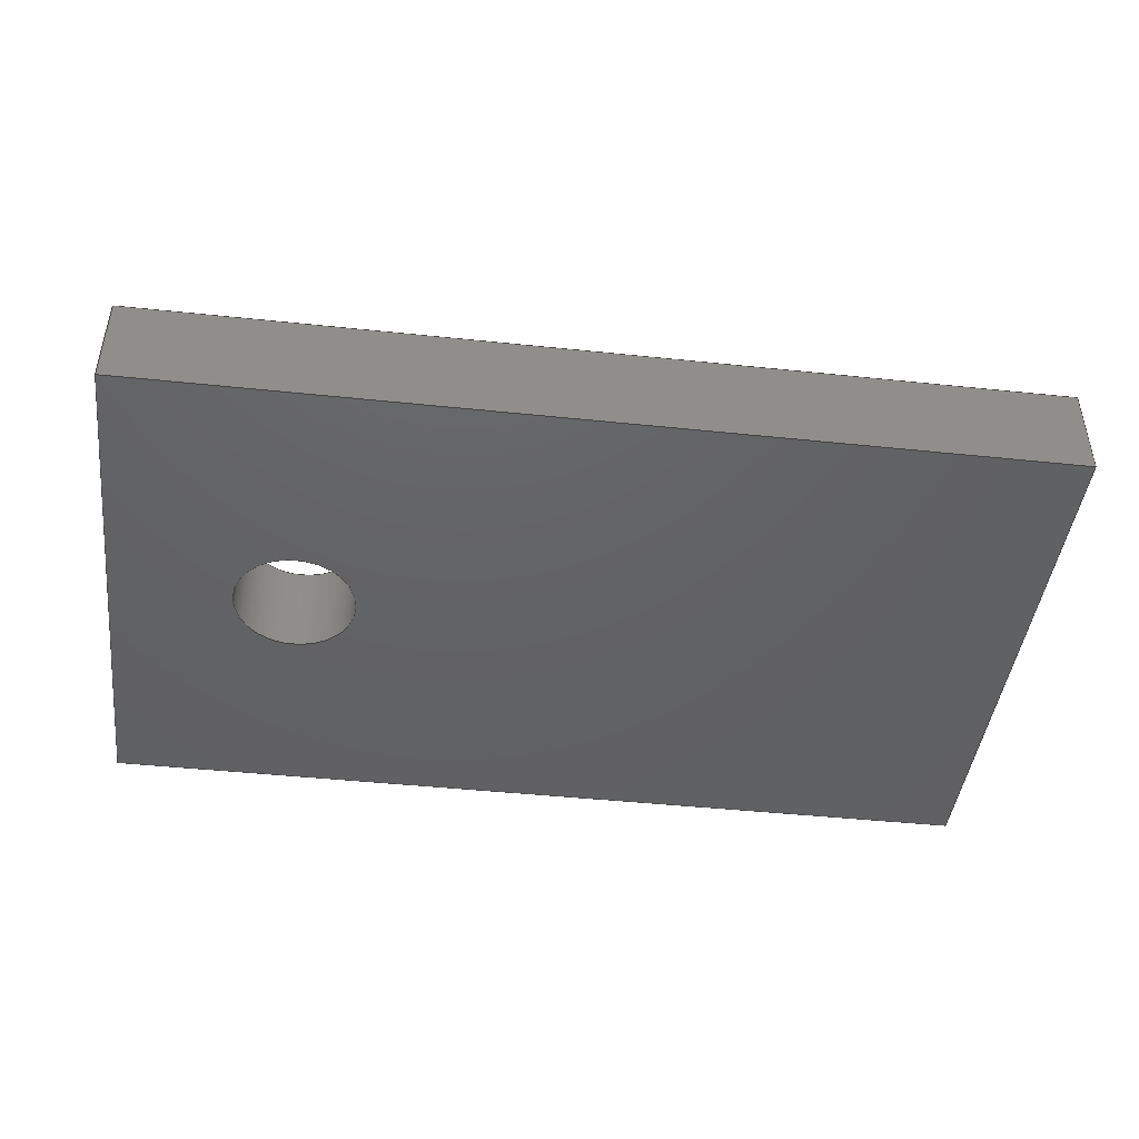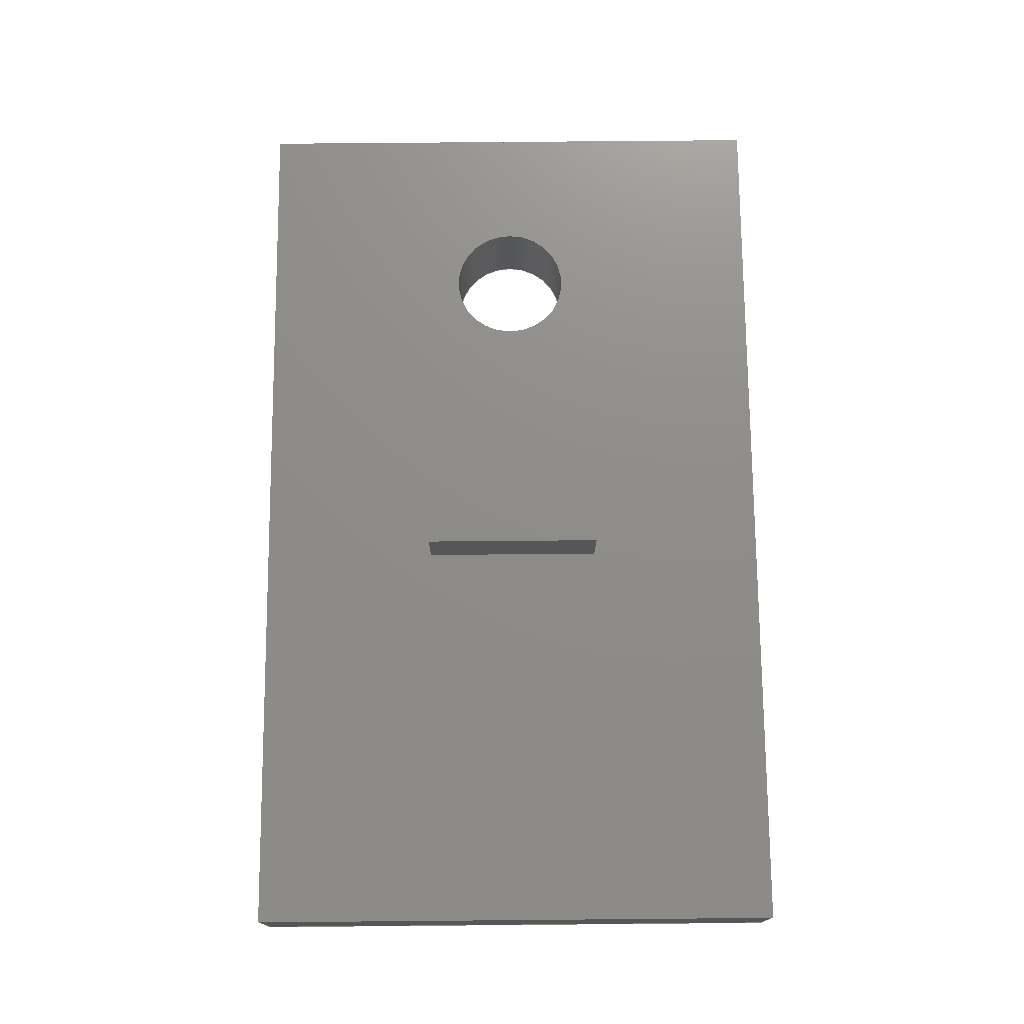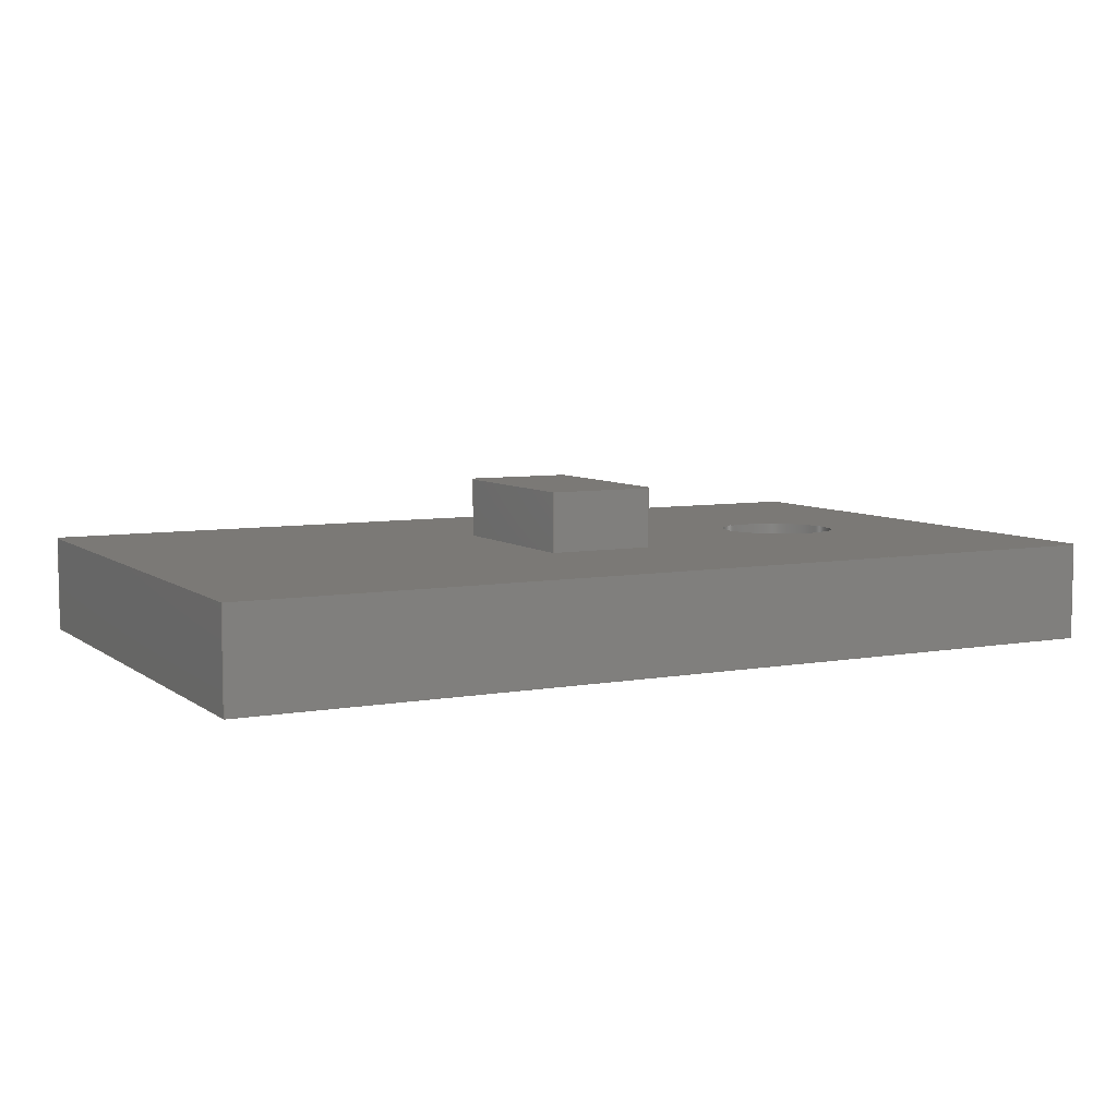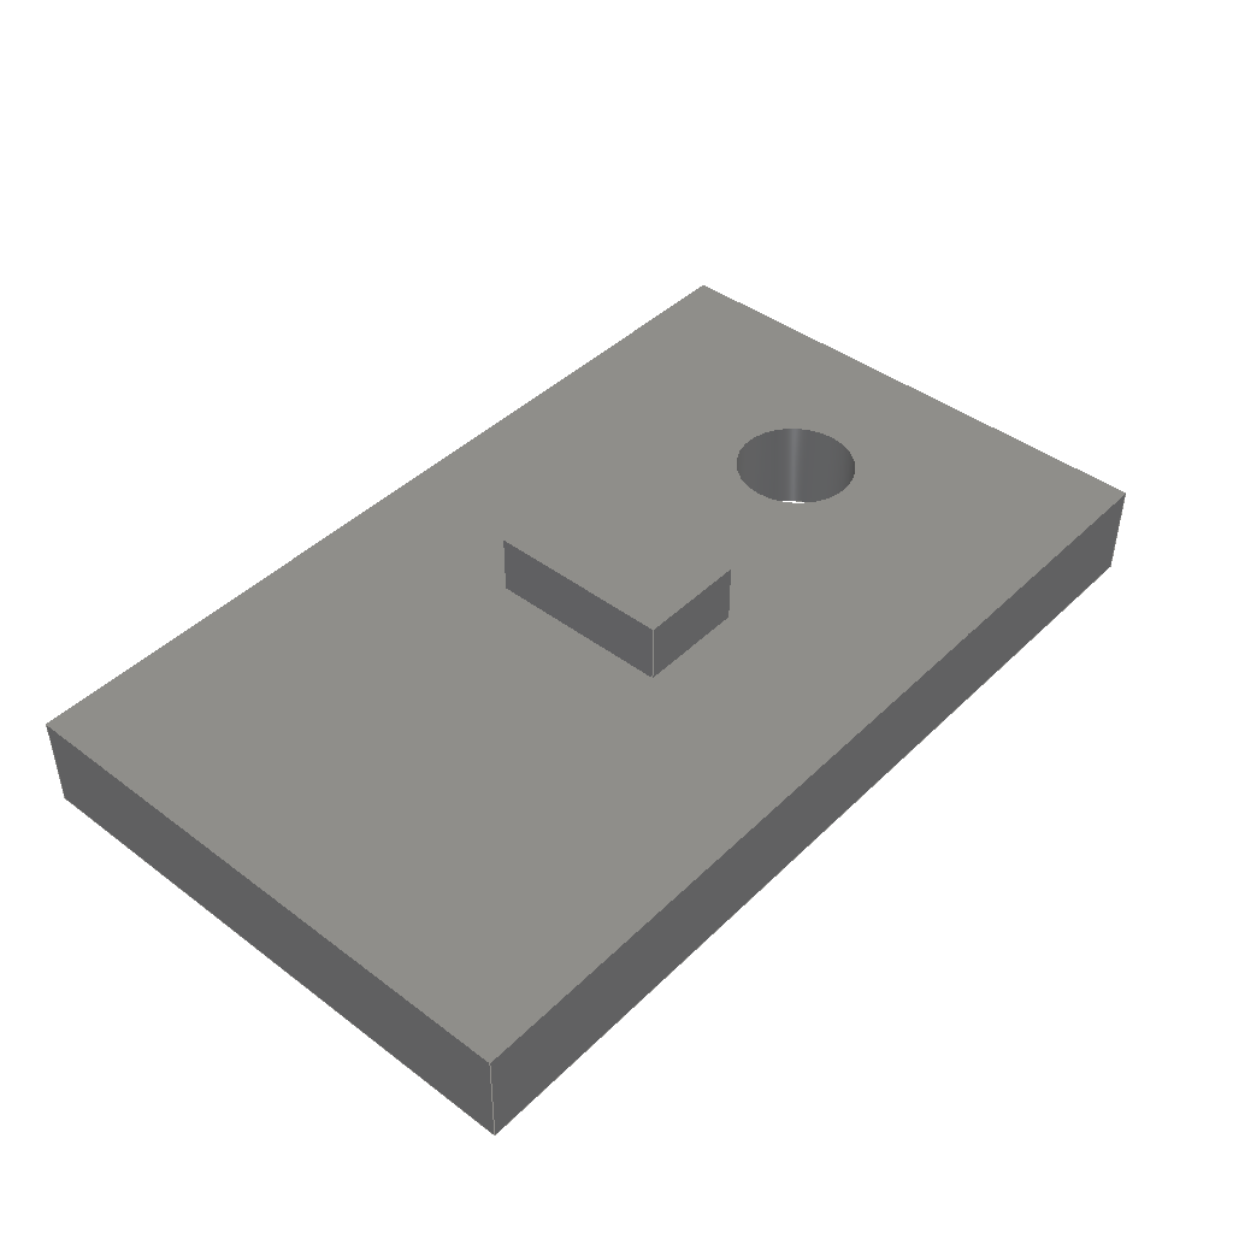
<metadata>
{"format":"step","ext":"stp","renderer":"f3d","projection":"perspective","resolution":1024,"background":"white","views":[{"elev":-44.4,"azim":-7.0,"up":"+Z"},{"elev":74.2,"azim":89.5,"up":"+Z"},{"elev":6.8,"azim":152.2,"up":"+Z"},{"elev":43.0,"azim":131.5,"up":"+Z"}]}
</metadata>
<code>
ISO-10303-21;
DATA;
#1=PROPERTY_DEFINITION_REPRESENTATION(#5,#3);
#2=PROPERTY_DEFINITION_REPRESENTATION(#6,#4);
#3=REPRESENTATION('',(#7),#352);
#4=REPRESENTATION('',(#8),#352);
#5=PROPERTY_DEFINITION('pmi validation property','',#357);
#6=PROPERTY_DEFINITION('pmi validation property','',#357);
#7=VALUE_REPRESENTATION_ITEM('number of annotations',COUNT_MEASURE(0));
#8=VALUE_REPRESENTATION_ITEM('number of views',COUNT_MEASURE(0));
#9=SHAPE_REPRESENTATION_RELATIONSHIP('','',#224,#10);
#10=ADVANCED_BREP_SHAPE_REPRESENTATION('',(#222),#352);
#11=CIRCLE('',#230,1);
#12=CIRCLE('',#231,1);
#13=CYLINDRICAL_SURFACE('',#229,1);
#14=ORIENTED_EDGE('',*,*,#66,.F.);
#15=ORIENTED_EDGE('',*,*,#67,.F.);
#16=ORIENTED_EDGE('',*,*,#68,.T.);
#17=ORIENTED_EDGE('',*,*,#69,.T.);
#18=ORIENTED_EDGE('',*,*,#70,.F.);
#19=ORIENTED_EDGE('',*,*,#69,.F.);
#20=ORIENTED_EDGE('',*,*,#71,.T.);
#21=ORIENTED_EDGE('',*,*,#72,.T.);
#22=ORIENTED_EDGE('',*,*,#73,.F.);
#23=ORIENTED_EDGE('',*,*,#72,.F.);
#24=ORIENTED_EDGE('',*,*,#74,.T.);
#25=ORIENTED_EDGE('',*,*,#75,.T.);
#26=ORIENTED_EDGE('',*,*,#76,.T.);
#27=ORIENTED_EDGE('',*,*,#77,.F.);
#28=ORIENTED_EDGE('',*,*,#78,.F.);
#29=ORIENTED_EDGE('',*,*,#75,.F.);
#30=ORIENTED_EDGE('',*,*,#79,.T.);
#31=ORIENTED_EDGE('',*,*,#67,.T.);
#32=ORIENTED_EDGE('',*,*,#76,.F.);
#33=ORIENTED_EDGE('',*,*,#68,.F.);
#34=ORIENTED_EDGE('',*,*,#79,.F.);
#35=ORIENTED_EDGE('',*,*,#74,.F.);
#36=ORIENTED_EDGE('',*,*,#71,.F.);
#37=ORIENTED_EDGE('',*,*,#80,.F.);
#38=ORIENTED_EDGE('',*,*,#81,.F.);
#39=ORIENTED_EDGE('',*,*,#82,.F.);
#40=ORIENTED_EDGE('',*,*,#83,.F.);
#41=ORIENTED_EDGE('',*,*,#77,.T.);
#42=ORIENTED_EDGE('',*,*,#66,.T.);
#43=ORIENTED_EDGE('',*,*,#70,.T.);
#44=ORIENTED_EDGE('',*,*,#73,.T.);
#45=ORIENTED_EDGE('',*,*,#78,.T.);
#46=ORIENTED_EDGE('',*,*,#80,.T.);
#47=ORIENTED_EDGE('',*,*,#84,.F.);
#48=ORIENTED_EDGE('',*,*,#85,.F.);
#49=ORIENTED_EDGE('',*,*,#86,.T.);
#50=ORIENTED_EDGE('',*,*,#83,.T.);
#51=ORIENTED_EDGE('',*,*,#87,.F.);
#52=ORIENTED_EDGE('',*,*,#88,.F.);
#53=ORIENTED_EDGE('',*,*,#84,.T.);
#54=ORIENTED_EDGE('',*,*,#82,.T.);
#55=ORIENTED_EDGE('',*,*,#89,.F.);
#56=ORIENTED_EDGE('',*,*,#90,.F.);
#57=ORIENTED_EDGE('',*,*,#87,.T.);
#58=ORIENTED_EDGE('',*,*,#81,.T.);
#59=ORIENTED_EDGE('',*,*,#86,.F.);
#60=ORIENTED_EDGE('',*,*,#91,.F.);
#61=ORIENTED_EDGE('',*,*,#89,.T.);
#62=ORIENTED_EDGE('',*,*,#85,.T.);
#63=ORIENTED_EDGE('',*,*,#88,.T.);
#64=ORIENTED_EDGE('',*,*,#90,.T.);
#65=ORIENTED_EDGE('',*,*,#91,.T.);
#66=EDGE_CURVE('',#92,#93,#110,.T.);
#67=EDGE_CURVE('',#94,#92,#111,.T.);
#68=EDGE_CURVE('',#94,#95,#112,.T.);
#69=EDGE_CURVE('',#95,#93,#113,.T.);
#70=EDGE_CURVE('',#93,#96,#114,.T.);
#71=EDGE_CURVE('',#95,#97,#115,.T.);
#72=EDGE_CURVE('',#97,#96,#116,.T.);
#73=EDGE_CURVE('',#96,#98,#117,.T.);
#74=EDGE_CURVE('',#97,#99,#118,.T.);
#75=EDGE_CURVE('',#99,#98,#119,.T.);
#76=EDGE_CURVE('',#100,#100,#11,.T.);
#77=EDGE_CURVE('',#101,#101,#12,.T.);
#78=EDGE_CURVE('',#98,#92,#120,.T.);
#79=EDGE_CURVE('',#99,#94,#121,.T.);
#80=EDGE_CURVE('',#102,#103,#122,.T.);
#81=EDGE_CURVE('',#104,#102,#123,.T.);
#82=EDGE_CURVE('',#105,#104,#124,.T.);
#83=EDGE_CURVE('',#103,#105,#125,.T.);
#84=EDGE_CURVE('',#106,#103,#126,.T.);
#85=EDGE_CURVE('',#107,#106,#127,.T.);
#86=EDGE_CURVE('',#107,#102,#128,.T.);
#87=EDGE_CURVE('',#108,#105,#129,.T.);
#88=EDGE_CURVE('',#106,#108,#130,.T.);
#89=EDGE_CURVE('',#109,#104,#131,.T.);
#90=EDGE_CURVE('',#108,#109,#132,.T.);
#91=EDGE_CURVE('',#109,#107,#133,.T.);
#92=VERTEX_POINT('',#297);
#93=VERTEX_POINT('',#298);
#94=VERTEX_POINT('',#300);
#95=VERTEX_POINT('',#302);
#96=VERTEX_POINT('',#306);
#97=VERTEX_POINT('',#308);
#98=VERTEX_POINT('',#312);
#99=VERTEX_POINT('',#314);
#100=VERTEX_POINT('',#318);
#101=VERTEX_POINT('',#320);
#102=VERTEX_POINT('',#327);
#103=VERTEX_POINT('',#328);
#104=VERTEX_POINT('',#330);
#105=VERTEX_POINT('',#332);
#106=VERTEX_POINT('',#336);
#107=VERTEX_POINT('',#338);
#108=VERTEX_POINT('',#342);
#109=VERTEX_POINT('',#346);
#110=LINE('',#296,#134);
#111=LINE('',#299,#135);
#112=LINE('',#301,#136);
#113=LINE('',#303,#137);
#114=LINE('',#305,#138);
#115=LINE('',#307,#139);
#116=LINE('',#309,#140);
#117=LINE('',#311,#141);
#118=LINE('',#313,#142);
#119=LINE('',#315,#143);
#120=LINE('',#322,#144);
#121=LINE('',#323,#145);
#122=LINE('',#326,#146);
#123=LINE('',#329,#147);
#124=LINE('',#331,#148);
#125=LINE('',#333,#149);
#126=LINE('',#335,#150);
#127=LINE('',#337,#151);
#128=LINE('',#339,#152);
#129=LINE('',#341,#153);
#130=LINE('',#343,#154);
#131=LINE('',#345,#155);
#132=LINE('',#347,#156);
#133=LINE('',#349,#157);
#134=VECTOR('',#244,1000);
#135=VECTOR('',#245,1000);
#136=VECTOR('',#246,1000);
#137=VECTOR('',#247,1000);
#138=VECTOR('',#250,1000);
#139=VECTOR('',#251,1000);
#140=VECTOR('',#252,1000);
#141=VECTOR('',#255,1000);
#142=VECTOR('',#256,1000);
#143=VECTOR('',#257,1000);
#144=VECTOR('',#266,1000);
#145=VECTOR('',#267,1000);
#146=VECTOR('',#272,1000);
#147=VECTOR('',#273,1000);
#148=VECTOR('',#274,1000);
#149=VECTOR('',#275,1000);
#150=VECTOR('',#278,1000);
#151=VECTOR('',#279,1000);
#152=VECTOR('',#280,1000);
#153=VECTOR('',#283,1000);
#154=VECTOR('',#284,1000);
#155=VECTOR('',#287,1000);
#156=VECTOR('',#288,1000);
#157=VECTOR('',#291,1000);
#158=EDGE_LOOP('',(#14,#15,#16,#17));
#159=EDGE_LOOP('',(#18,#19,#20,#21));
#160=EDGE_LOOP('',(#22,#23,#24,#25));
#161=EDGE_LOOP('',(#26));
#162=EDGE_LOOP('',(#27));
#163=EDGE_LOOP('',(#28,#29,#30,#31));
#164=EDGE_LOOP('',(#32));
#165=EDGE_LOOP('',(#33,#34,#35,#36));
#166=EDGE_LOOP('',(#37,#38,#39,#40));
#167=EDGE_LOOP('',(#41));
#168=EDGE_LOOP('',(#42,#43,#44,#45));
#169=EDGE_LOOP('',(#46,#47,#48,#49));
#170=EDGE_LOOP('',(#50,#51,#52,#53));
#171=EDGE_LOOP('',(#54,#55,#56,#57));
#172=EDGE_LOOP('',(#58,#59,#60,#61));
#173=EDGE_LOOP('',(#62,#63,#64,#65));
#174=FACE_BOUND('',#158,.T.);
#175=FACE_BOUND('',#159,.T.);
#176=FACE_BOUND('',#160,.T.);
#177=FACE_BOUND('',#161,.T.);
#178=FACE_BOUND('',#162,.T.);
#179=FACE_BOUND('',#163,.T.);
#180=FACE_BOUND('',#164,.T.);
#181=FACE_BOUND('',#165,.T.);
#182=FACE_BOUND('',#166,.T.);
#183=FACE_BOUND('',#167,.T.);
#184=FACE_BOUND('',#168,.T.);
#185=FACE_BOUND('',#169,.T.);
#186=FACE_BOUND('',#170,.T.);
#187=FACE_BOUND('',#171,.T.);
#188=FACE_BOUND('',#172,.T.);
#189=FACE_BOUND('',#173,.T.);
#190=PLANE('',#226);
#191=PLANE('',#227);
#192=PLANE('',#228);
#193=PLANE('',#232);
#194=PLANE('',#233);
#195=PLANE('',#234);
#196=PLANE('',#235);
#197=PLANE('',#236);
#198=PLANE('',#237);
#199=PLANE('',#238);
#200=PLANE('',#239);
#201=ADVANCED_FACE('',(#174),#190,.T.);
#202=ADVANCED_FACE('',(#175),#191,.T.);
#203=ADVANCED_FACE('',(#176),#192,.T.);
#204=ADVANCED_FACE('',(#177,#178),#13,.F.);
#205=ADVANCED_FACE('',(#179),#193,.T.);
#206=ADVANCED_FACE('',(#180,#181),#194,.F.);
#207=ADVANCED_FACE('',(#182,#183,#184),#195,.T.);
#208=ADVANCED_FACE('',(#185),#196,.F.);
#209=ADVANCED_FACE('',(#186),#197,.F.);
#210=ADVANCED_FACE('',(#187),#198,.F.);
#211=ADVANCED_FACE('',(#188),#199,.F.);
#212=ADVANCED_FACE('',(#189),#200,.T.);
#213=CLOSED_SHELL('',(#201,#202,#203,#204,#205,#206,#207,#208,#209,#210,
#211,#212));
#214=STYLED_ITEM('',(#215),#222);
#215=PRESENTATION_STYLE_ASSIGNMENT((#216));
#216=SURFACE_STYLE_USAGE(.BOTH.,#217);
#217=SURFACE_SIDE_STYLE('',(#218));
#218=SURFACE_STYLE_FILL_AREA(#219);
#219=FILL_AREA_STYLE('',(#220));
#220=FILL_AREA_STYLE_COLOUR('',#221);
#221=COLOUR_RGB('',0.507,0.5316,0.55);
#222=MANIFOLD_SOLID_BREP('',#213);
#223=SHAPE_DEFINITION_REPRESENTATION(#357,#224);
#224=SHAPE_REPRESENTATION('Sensor Custom PCB',(#225),#352);
#225=AXIS2_PLACEMENT_3D('',#294,#240,#241);
#226=AXIS2_PLACEMENT_3D('',#295,#242,#243);
#227=AXIS2_PLACEMENT_3D('',#304,#248,#249);
#228=AXIS2_PLACEMENT_3D('',#310,#253,#254);
#229=AXIS2_PLACEMENT_3D('',#316,#258,#259);
#230=AXIS2_PLACEMENT_3D('',#317,#260,#261);
#231=AXIS2_PLACEMENT_3D('',#319,#262,#263);
#232=AXIS2_PLACEMENT_3D('',#321,#264,#265);
#233=AXIS2_PLACEMENT_3D('',#324,#268,#269);
#234=AXIS2_PLACEMENT_3D('',#325,#270,#271);
#235=AXIS2_PLACEMENT_3D('',#334,#276,#277);
#236=AXIS2_PLACEMENT_3D('',#340,#281,#282);
#237=AXIS2_PLACEMENT_3D('',#344,#285,#286);
#238=AXIS2_PLACEMENT_3D('',#348,#289,#290);
#239=AXIS2_PLACEMENT_3D('',#350,#292,#293);
#240=DIRECTION('',(0,0,1));
#241=DIRECTION('',(1,0,0));
#242=DIRECTION('',(-1,0,0));
#243=DIRECTION('',(0,0,1));
#244=DIRECTION('',(0,-1,0));
#245=DIRECTION('',(0,0,1));
#246=DIRECTION('',(0,-1,0));
#247=DIRECTION('',(0,0,1));
#248=DIRECTION('',(1.156e-16,-1,0));
#249=DIRECTION('',(1,1.156e-16,0));
#250=DIRECTION('',(1,1.156e-16,0));
#251=DIRECTION('',(1,1.156e-16,0));
#252=DIRECTION('',(0,0,1));
#253=DIRECTION('',(1,0,0));
#254=DIRECTION('',(0,0,-1));
#255=DIRECTION('',(0,1,0));
#256=DIRECTION('',(0,1,0));
#257=DIRECTION('',(0,0,1));
#258=DIRECTION('',(0,0,1));
#259=DIRECTION('',(1,0,0));
#260=DIRECTION('',(0,0,-1));
#261=DIRECTION('',(1,0,0));
#262=DIRECTION('',(0,0,-1));
#263=DIRECTION('',(1,0,0));
#264=DIRECTION('',(1.156e-16,1,0));
#265=DIRECTION('',(-1,1.156e-16,0));
#266=DIRECTION('',(-1,1.156e-16,0));
#267=DIRECTION('',(-1,1.156e-16,0));
#268=DIRECTION('',(0,0,1));
#269=DIRECTION('',(1,0,0));
#270=DIRECTION('',(0,0,1));
#271=DIRECTION('',(1,0,0));
#272=DIRECTION('',(1,0,0));
#273=DIRECTION('',(0,-1,0));
#274=DIRECTION('',(-1,0,0));
#275=DIRECTION('',(0,1,0));
#276=DIRECTION('',(0,1,0));
#277=DIRECTION('',(0,0,1));
#278=DIRECTION('',(0,0,-1));
#279=DIRECTION('',(1,0,0));
#280=DIRECTION('',(0,0,-1));
#281=DIRECTION('',(-1,0,0));
#282=DIRECTION('',(0,0,1));
#283=DIRECTION('',(0,0,-1));
#284=DIRECTION('',(0,1,0));
#285=DIRECTION('',(0,-1,0));
#286=DIRECTION('',(0,0,-1));
#287=DIRECTION('',(0,0,-1));
#288=DIRECTION('',(-1,0,0));
#289=DIRECTION('',(1,0,0));
#290=DIRECTION('',(0,0,-1));
#291=DIRECTION('',(0,-1,0));
#292=DIRECTION('',(0,0,1));
#293=DIRECTION('',(1,0,0));
#294=CARTESIAN_POINT('',(0,0,0));
#295=CARTESIAN_POINT('',(-7.5,4.5,-1.6));
#296=CARTESIAN_POINT('',(-7.5,4.5,0));
#297=CARTESIAN_POINT('',(-7.5,4.5,0));
#298=CARTESIAN_POINT('',(-7.5,-4.5,0));
#299=CARTESIAN_POINT('',(-7.5,4.5,-1.6));
#300=CARTESIAN_POINT('',(-7.5,4.5,-1.6));
#301=CARTESIAN_POINT('',(-7.5,4.5,-1.6));
#302=CARTESIAN_POINT('',(-7.5,-4.5,-1.6));
#303=CARTESIAN_POINT('',(-7.5,-4.5,-1.6));
#304=CARTESIAN_POINT('',(-7.5,-4.5,-1.6));
#305=CARTESIAN_POINT('',(-7.5,-4.5,0));
#306=CARTESIAN_POINT('',(7.5,-4.5,0));
#307=CARTESIAN_POINT('',(-7.5,-4.5,-1.6));
#308=CARTESIAN_POINT('',(7.5,-4.5,-1.6));
#309=CARTESIAN_POINT('',(7.5,-4.5,-1.6));
#310=CARTESIAN_POINT('',(7.5,-4.5,-1.6));
#311=CARTESIAN_POINT('',(7.5,-4.5,0));
#312=CARTESIAN_POINT('',(7.5,4.5,0));
#313=CARTESIAN_POINT('',(7.5,-4.5,-1.6));
#314=CARTESIAN_POINT('',(7.5,4.5,-1.6));
#315=CARTESIAN_POINT('',(7.5,4.5,-1.6));
#316=CARTESIAN_POINT('',(-4.5,0,-1.6));
#317=CARTESIAN_POINT('',(-4.5,0,-1.6));
#318=CARTESIAN_POINT('',(-3.5,0,-1.6));
#319=CARTESIAN_POINT('',(-4.5,0,0));
#320=CARTESIAN_POINT('',(-3.5,0,0));
#321=CARTESIAN_POINT('',(7.5,4.5,-1.6));
#322=CARTESIAN_POINT('',(7.5,4.5,0));
#323=CARTESIAN_POINT('',(7.5,4.5,-1.6));
#324=CARTESIAN_POINT('',(0,0,-1.6));
#325=CARTESIAN_POINT('',(0,0,0));
#326=CARTESIAN_POINT('',(-0.8977,-1.514,0));
#327=CARTESIAN_POINT('',(-0.8977,-1.514,0));
#328=CARTESIAN_POINT('',(0.8977,-1.514,0));
#329=CARTESIAN_POINT('',(-0.8977,1.514,0));
#330=CARTESIAN_POINT('',(-0.8977,1.514,0));
#331=CARTESIAN_POINT('',(0.8977,1.514,0));
#332=CARTESIAN_POINT('',(0.8977,1.514,0));
#333=CARTESIAN_POINT('',(0.8977,-1.514,0));
#334=CARTESIAN_POINT('',(-0.8977,-1.514,1));
#335=CARTESIAN_POINT('',(0.8977,-1.514,1));
#336=CARTESIAN_POINT('',(0.8977,-1.514,1));
#337=CARTESIAN_POINT('',(-0.8977,-1.514,1));
#338=CARTESIAN_POINT('',(-0.8977,-1.514,1));
#339=CARTESIAN_POINT('',(-0.8977,-1.514,1));
#340=CARTESIAN_POINT('',(0.8977,-1.514,1));
#341=CARTESIAN_POINT('',(0.8977,1.514,1));
#342=CARTESIAN_POINT('',(0.8977,1.514,1));
#343=CARTESIAN_POINT('',(0.8977,-1.514,1));
#344=CARTESIAN_POINT('',(0.8977,1.514,1));
#345=CARTESIAN_POINT('',(-0.8977,1.514,1));
#346=CARTESIAN_POINT('',(-0.8977,1.514,1));
#347=CARTESIAN_POINT('',(0.8977,1.514,1));
#348=CARTESIAN_POINT('',(-0.8977,1.514,1));
#349=CARTESIAN_POINT('',(-0.8977,1.514,1));
#350=CARTESIAN_POINT('',(0,0,1));
#351=MECHANICAL_DESIGN_GEOMETRIC_PRESENTATION_REPRESENTATION('',(#214),
#352);
#352=(
GEOMETRIC_REPRESENTATION_CONTEXT(3)
GLOBAL_UNCERTAINTY_ASSIGNED_CONTEXT((#353))
GLOBAL_UNIT_ASSIGNED_CONTEXT((#356,#355,#354))
REPRESENTATION_CONTEXT('Sensor Custom PCB','TOP_LEVEL_ASSEMBLY_PART')
);
#353=UNCERTAINTY_MEASURE_WITH_UNIT(LENGTH_MEASURE(0.005),#356,
'DISTANCE_ACCURACY_VALUE','Maximum Tolerance applied to model');
#354=(
NAMED_UNIT(*)
SI_UNIT($,.STERADIAN.)
SOLID_ANGLE_UNIT()
);
#355=(
NAMED_UNIT(*)
PLANE_ANGLE_UNIT()
SI_UNIT($,.RADIAN.)
);
#356=(
LENGTH_UNIT()
NAMED_UNIT(*)
SI_UNIT(.MILLI.,.METRE.)
);
#357=PRODUCT_DEFINITION_SHAPE('','',#358);
#358=PRODUCT_DEFINITION('','',#360,#359);
#359=PRODUCT_DEFINITION_CONTEXT('',#366,'design');
#360=PRODUCT_DEFINITION_FORMATION_WITH_SPECIFIED_SOURCE('','',#362,
 .NOT_KNOWN.);
#361=PRODUCT_RELATED_PRODUCT_CATEGORY('','',(#362));
#362=PRODUCT('Sensor Custom PCB','Sensor Custom PCB',
'Sensor Custom PCB',(#364));
#363=PRODUCT_CATEGORY('','');
#364=PRODUCT_CONTEXT('',#366,'mechanical');
#365=APPLICATION_PROTOCOL_DEFINITION('international standard',
'automotive_design',2010,#366);
#366=APPLICATION_CONTEXT(
'core data for automotive mechanical design processes');
ENDSEC;
END-ISO-10303-21;

</code>
